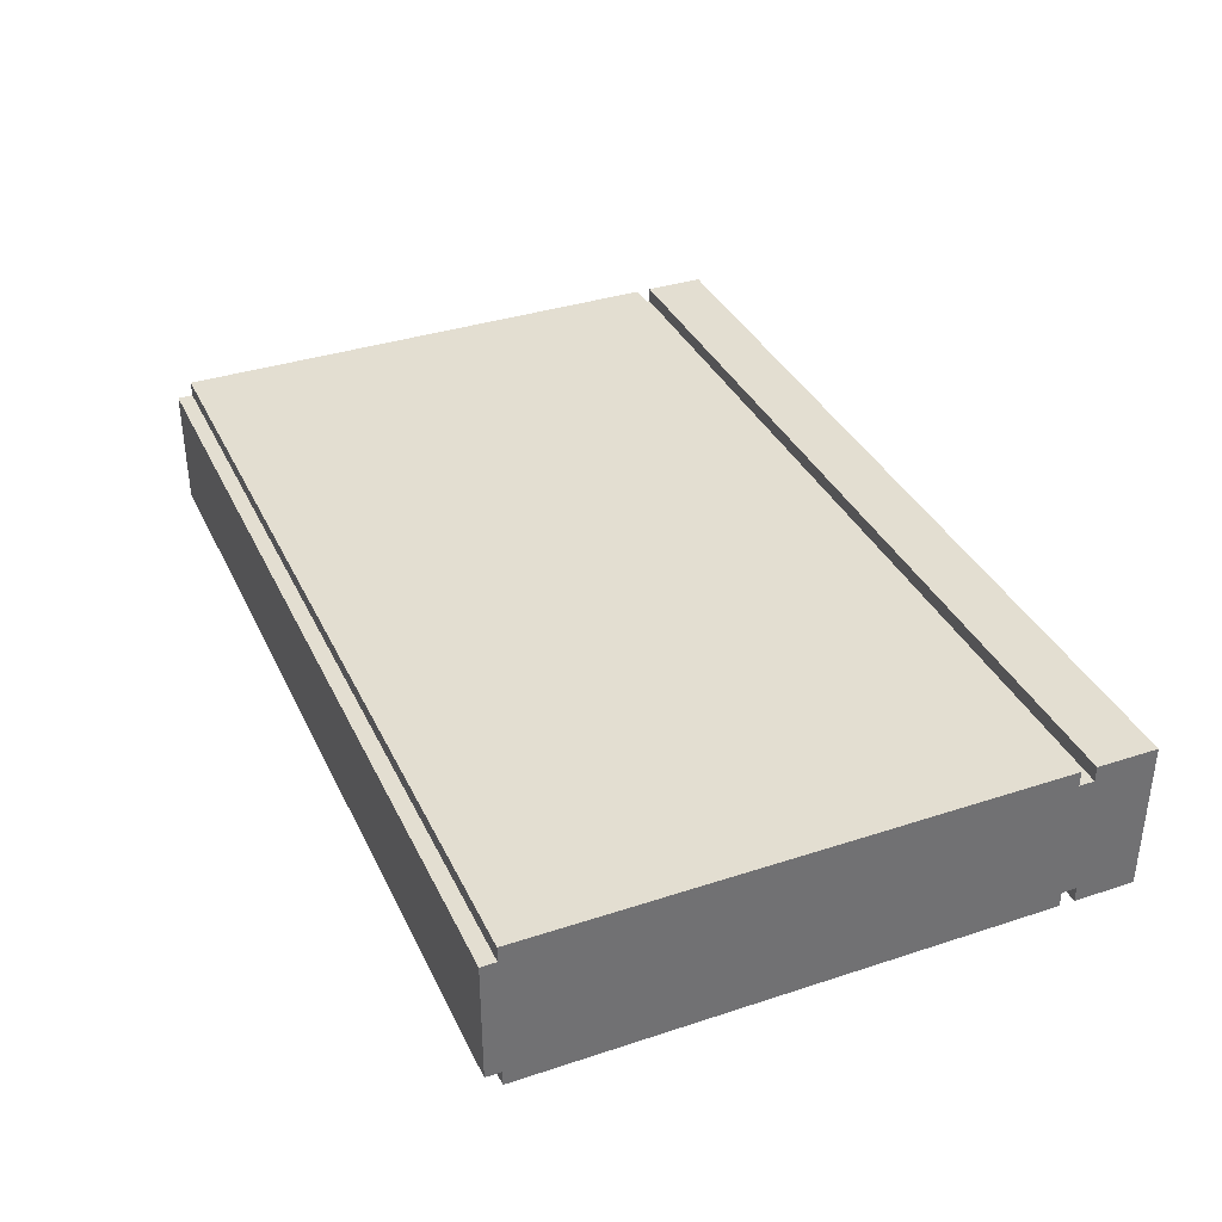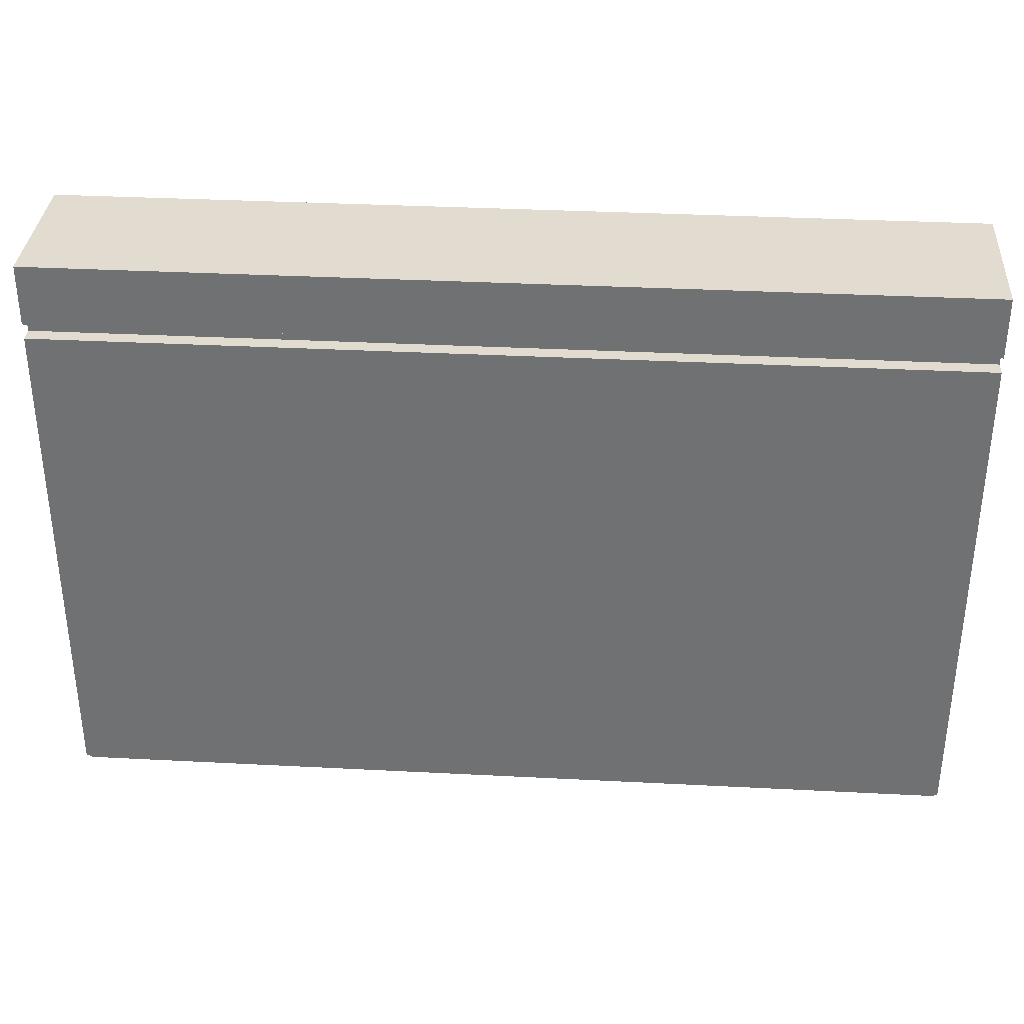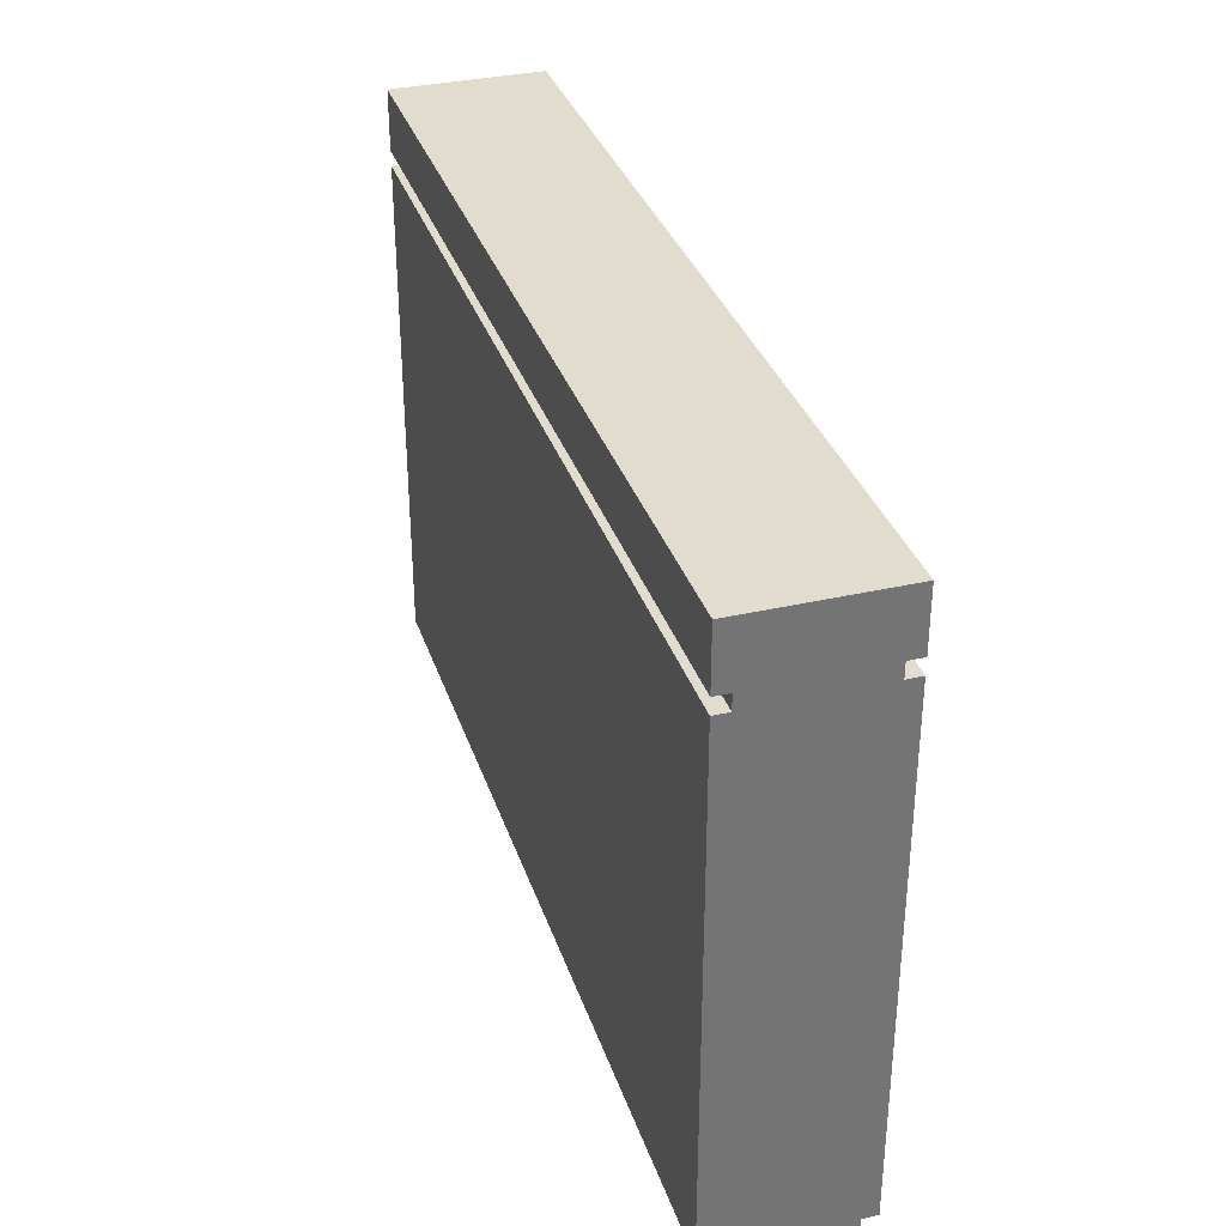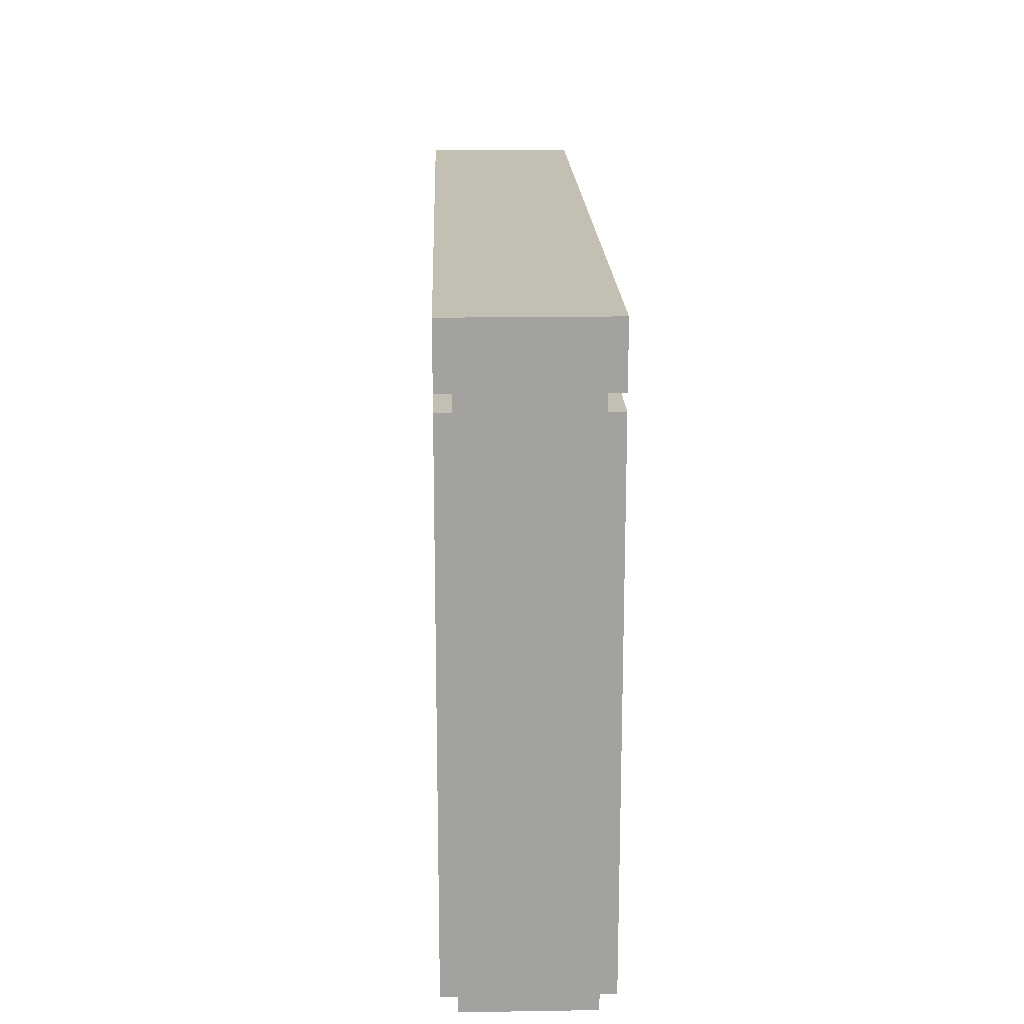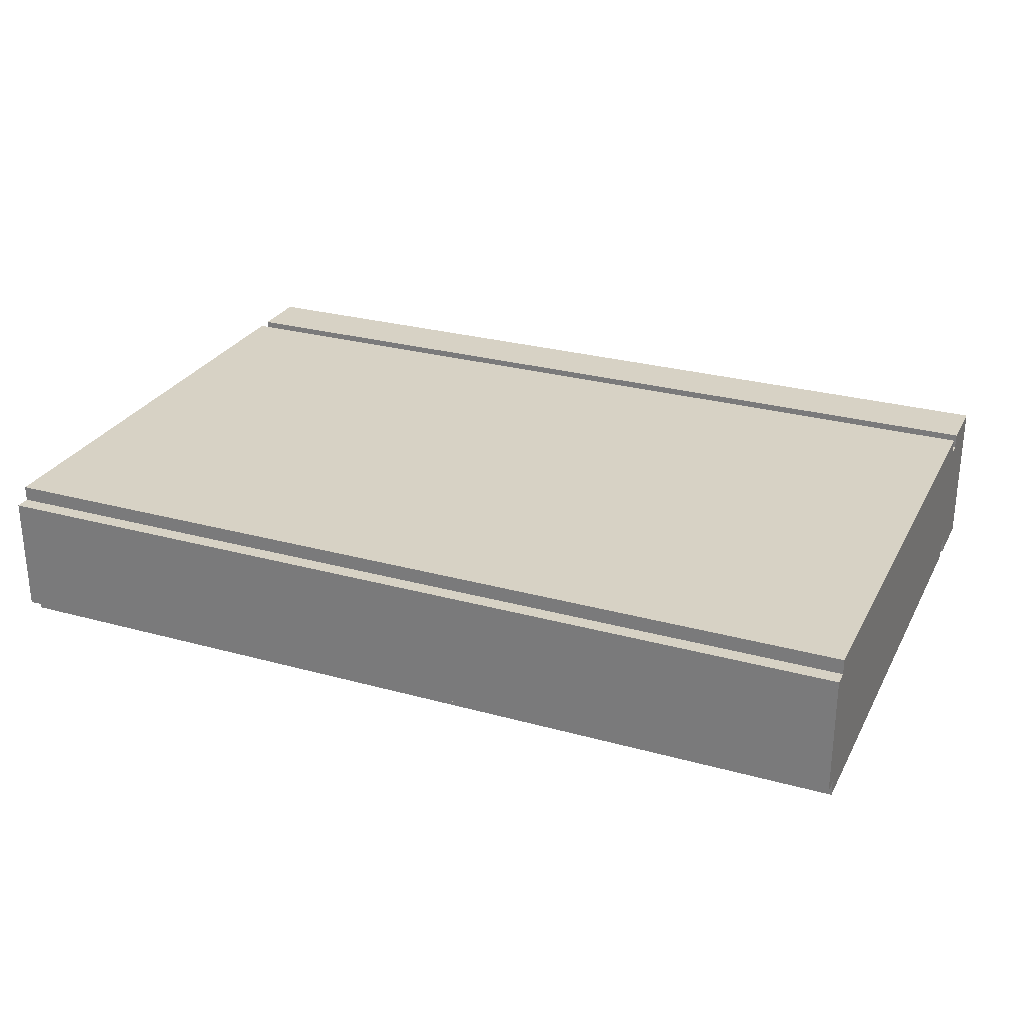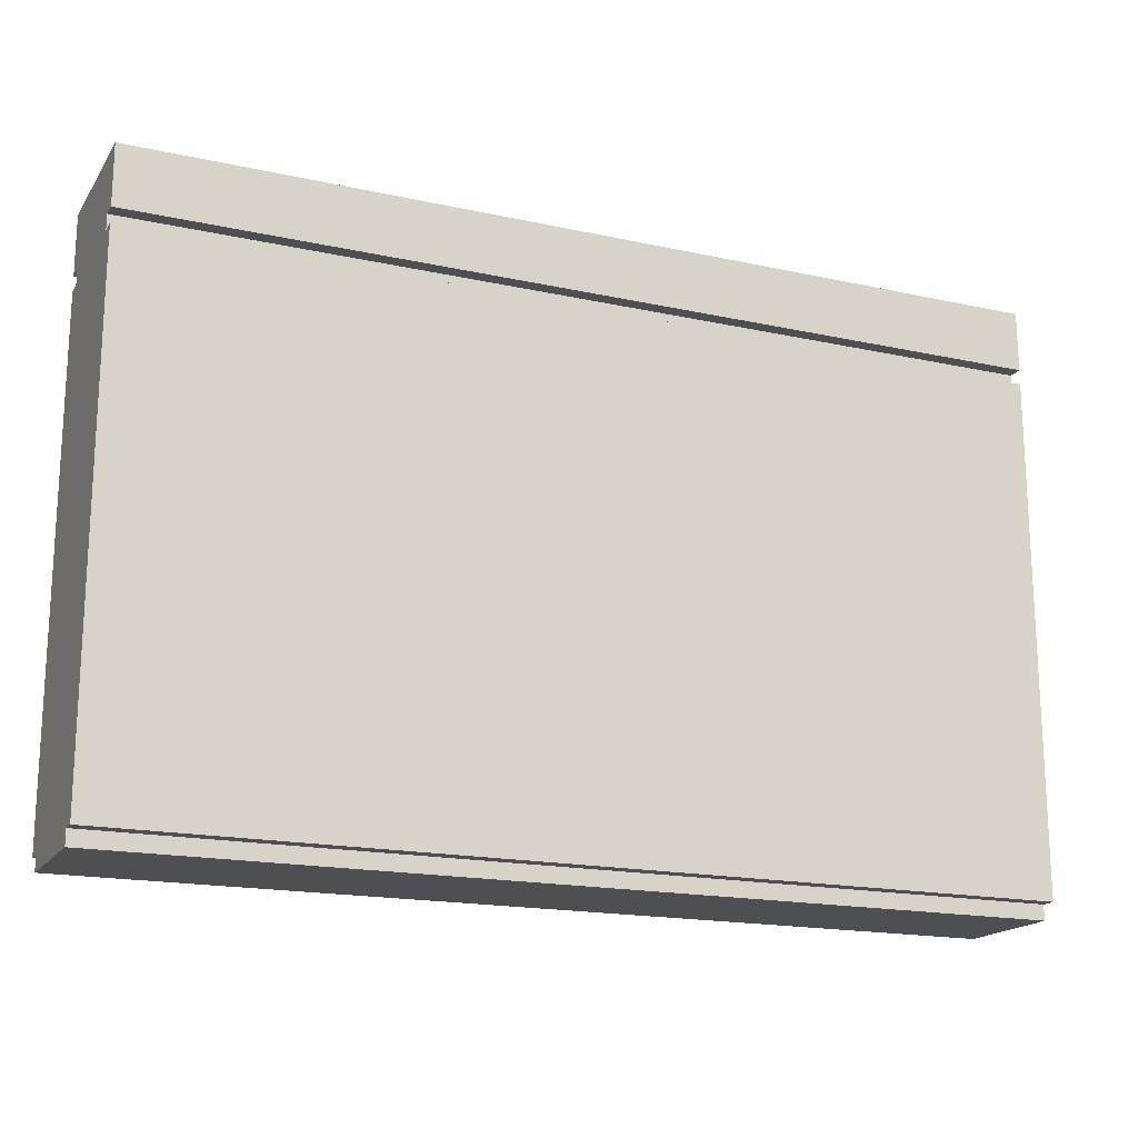
<metadata>
{"format":"obj","ext":"obj","renderer":"f3d","projection":"perspective","resolution":1024,"background":"white","views":[{"elev":36.2,"azim":66.8,"up":"+Z"},{"elev":34.3,"azim":-176.0,"up":"+Y"},{"elev":34.0,"azim":-107.3,"up":"+Y"},{"elev":17.8,"azim":-91.8,"up":"+Y"},{"elev":27.4,"azim":23.0,"up":"+Z"},{"elev":-17.7,"azim":156.7,"up":"+Y"}]}
</metadata>
<code>
v -30 0 4
v -30 0 -4
v -30 1 5
v -30 1 4
v -30 1 -4
v -30 1 -5
v -30 35 5
v -30 35 4
v -30 35 -4
v -30 35 -5
v -30 36 5
v -30 36 4
v -30 36 -4
v -30 36 -5
v -30 40 5
v -30 40 4
v -30 40 -4
v -30 40 -5
f -15 -17 -18
f -14 -17 -15
f -12 -15 -16
f -11 -14 -15
f -11 -15 -12
f -10 -13 -14
f -10 -14 -11
f -9 -13 -10
f -7 -10 -11
f -6 -10 -7
f -4 -7 -8
f -3 -6 -7
f -3 -7 -4
f -2 -5 -6
f -2 -6 -3
f -1 -5 -2
v 30 0 4
v 30 0 -4
v 30 1 5
v 30 1 4
v 30 1 -4
v 30 1 -5
v 30 35 5
v 30 35 4
v 30 35 -4
v 30 35 -5
v 30 36 5
v 30 36 4
v 30 36 -4
v 30 36 -5
v 30 40 5
v 30 40 4
v 30 40 -4
v 30 40 -5
f -18 -17 -15
f -15 -17 -14
f -16 -15 -12
f -15 -14 -11
f -12 -15 -11
f -14 -13 -10
f -11 -14 -10
f -10 -13 -9
f -11 -10 -7
f -7 -10 -6
f -8 -7 -4
f -7 -6 -3
f -4 -7 -3
f -6 -5 -2
f -3 -6 -2
f -2 -5 -1
v -30 1 5
v -30 35 5
v -30 36 5
v -30 40 5
v 30 1 5
v 30 35 5
v 30 36 5
v 30 40 5
f -4 -7 -8
f -3 -7 -4
f -2 -5 -6
f -1 -5 -2
v -30 0 4
v -30 1 4
v -30 35 4
v -30 36 4
v 30 0 4
v 30 1 4
v 30 35 4
v 30 36 4
f -4 -7 -8
f -3 -7 -4
f -2 -5 -6
f -1 -5 -2
v -30 0 -4
v -30 1 -4
v -30 35 -4
v -30 36 -4
v 30 0 -4
v 30 1 -4
v 30 35 -4
v 30 36 -4
f -8 -7 -4
f -4 -7 -3
f -6 -5 -2
f -2 -5 -1
v -30 1 -5
v -30 35 -5
v -30 36 -5
v -30 40 -5
v 30 1 -5
v 30 35 -5
v 30 36 -5
v 30 40 -5
f -8 -7 -4
f -4 -7 -3
f -6 -5 -2
f -2 -5 -1
v -30 0 4
v 30 0 4
v -30 0 -4
v 30 0 -4
f -2 -3 -4
f -1 -3 -2
v -30 1 5
v 30 1 5
v -30 1 4
v 30 1 4
v -30 1 -4
v 30 1 -4
v -30 1 -5
v 30 1 -5
f -6 -7 -8
f -5 -7 -6
f -2 -3 -4
f -1 -3 -2
v -30 36 5
v 30 36 5
v -30 36 4
v 30 36 4
v -30 36 -4
v 30 36 -4
v -30 36 -5
v 30 36 -5
f -6 -7 -8
f -5 -7 -6
f -2 -3 -4
f -1 -3 -2
v -30 35 5
v 30 35 5
v -30 35 4
v 30 35 4
v -30 35 -4
v 30 35 -4
v -30 35 -5
v 30 35 -5
f -8 -7 -6
f -6 -7 -5
f -4 -3 -2
f -2 -3 -1
v -30 40 5
v 30 40 5
v -30 40 4
v 30 40 4
v -30 40 -4
v 30 40 -4
v -30 40 -5
v 30 40 -5
f -8 -7 -6
f -6 -7 -5
f -6 -5 -4
f -4 -5 -3
f -4 -3 -2
f -2 -3 -1

</code>
